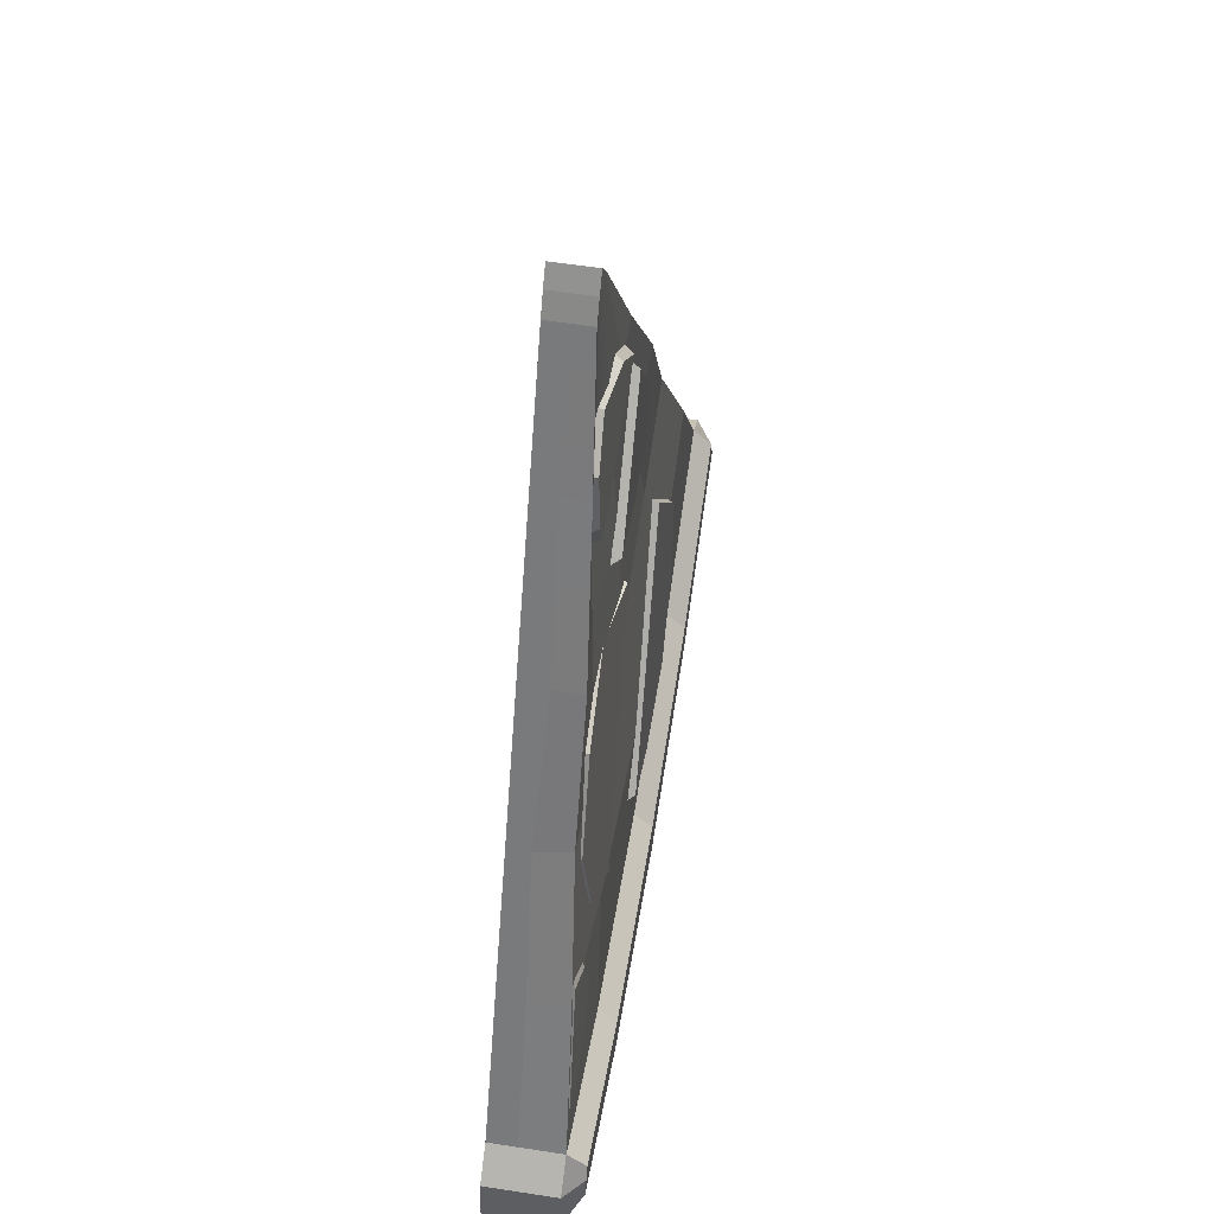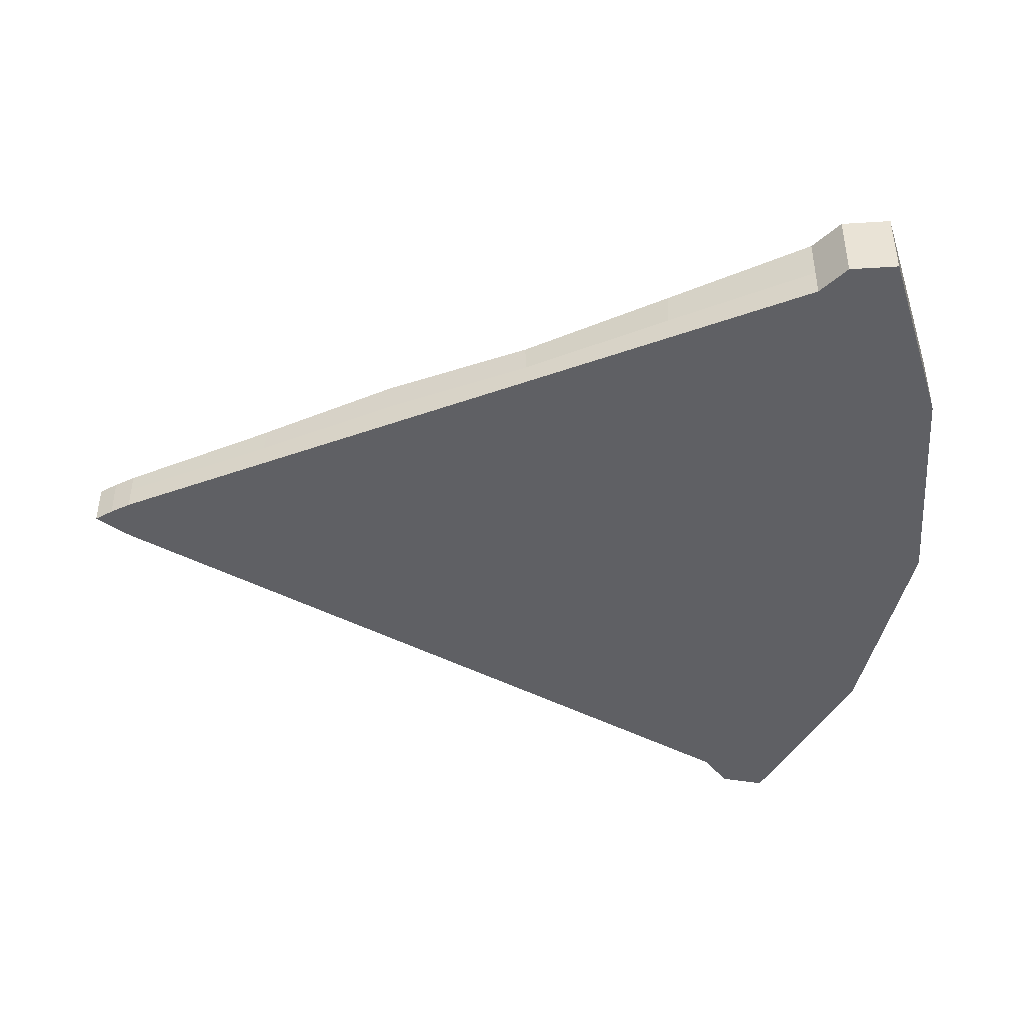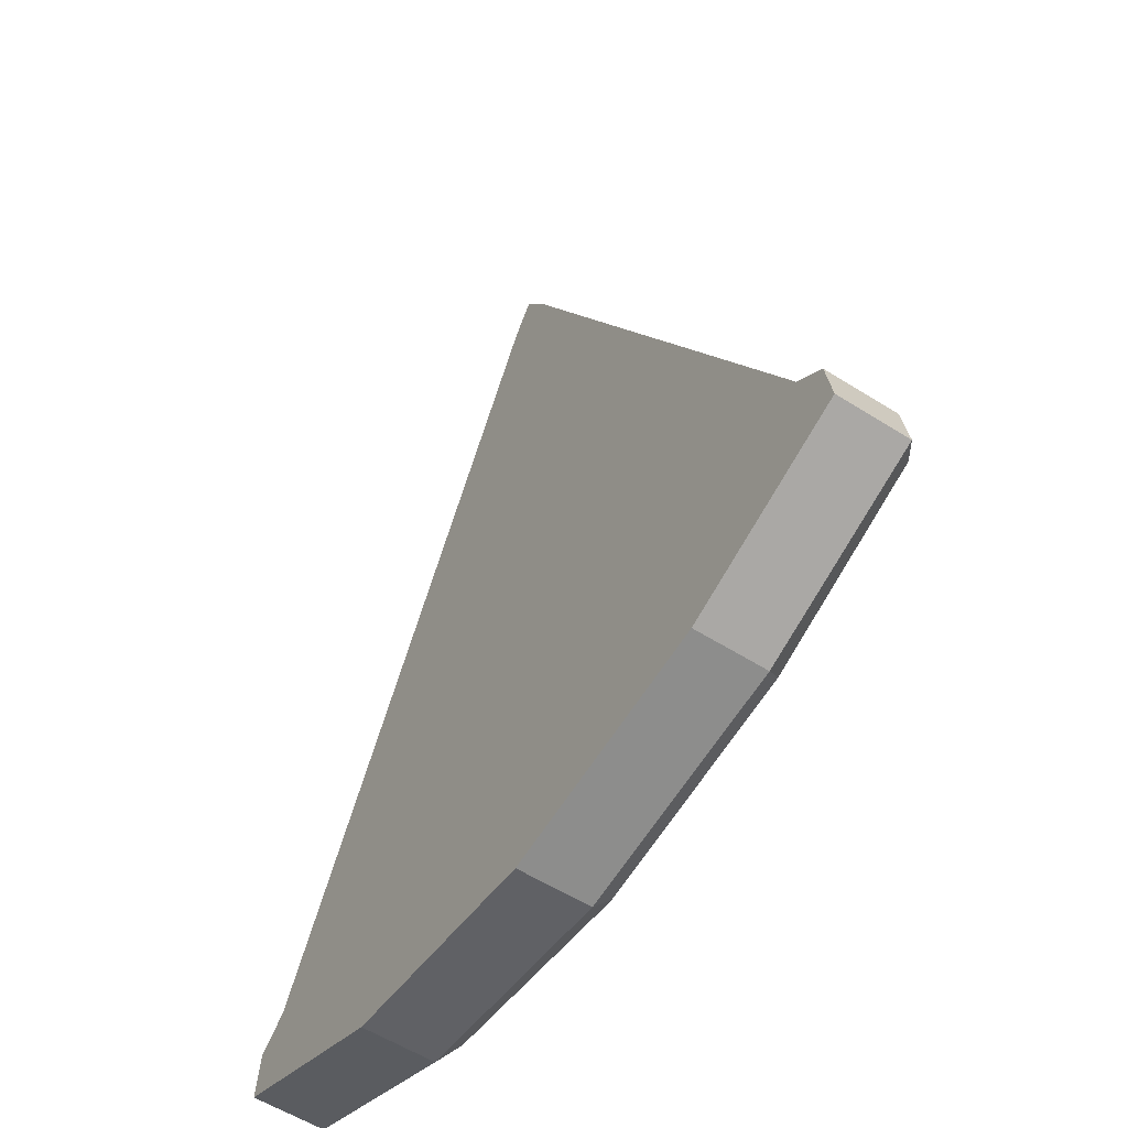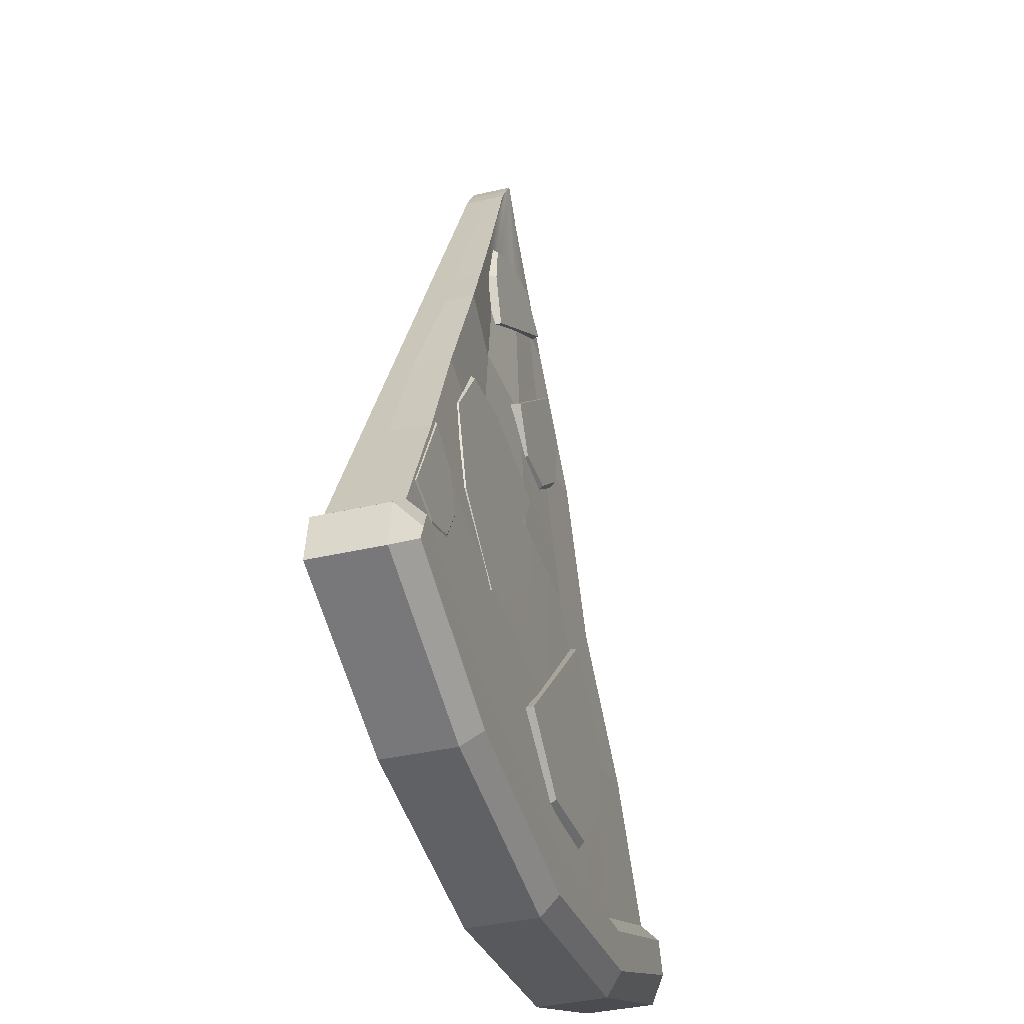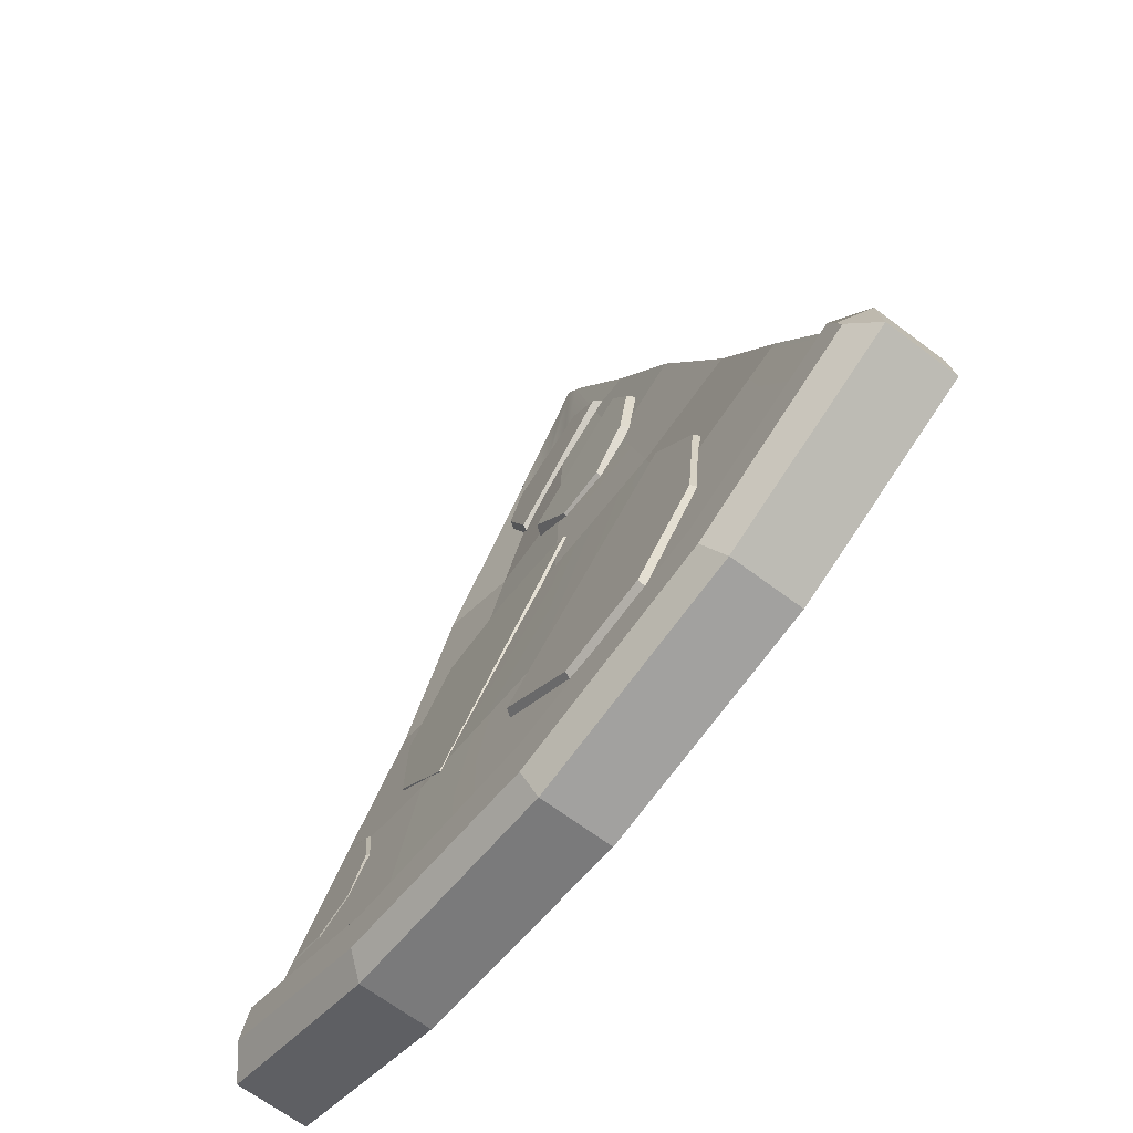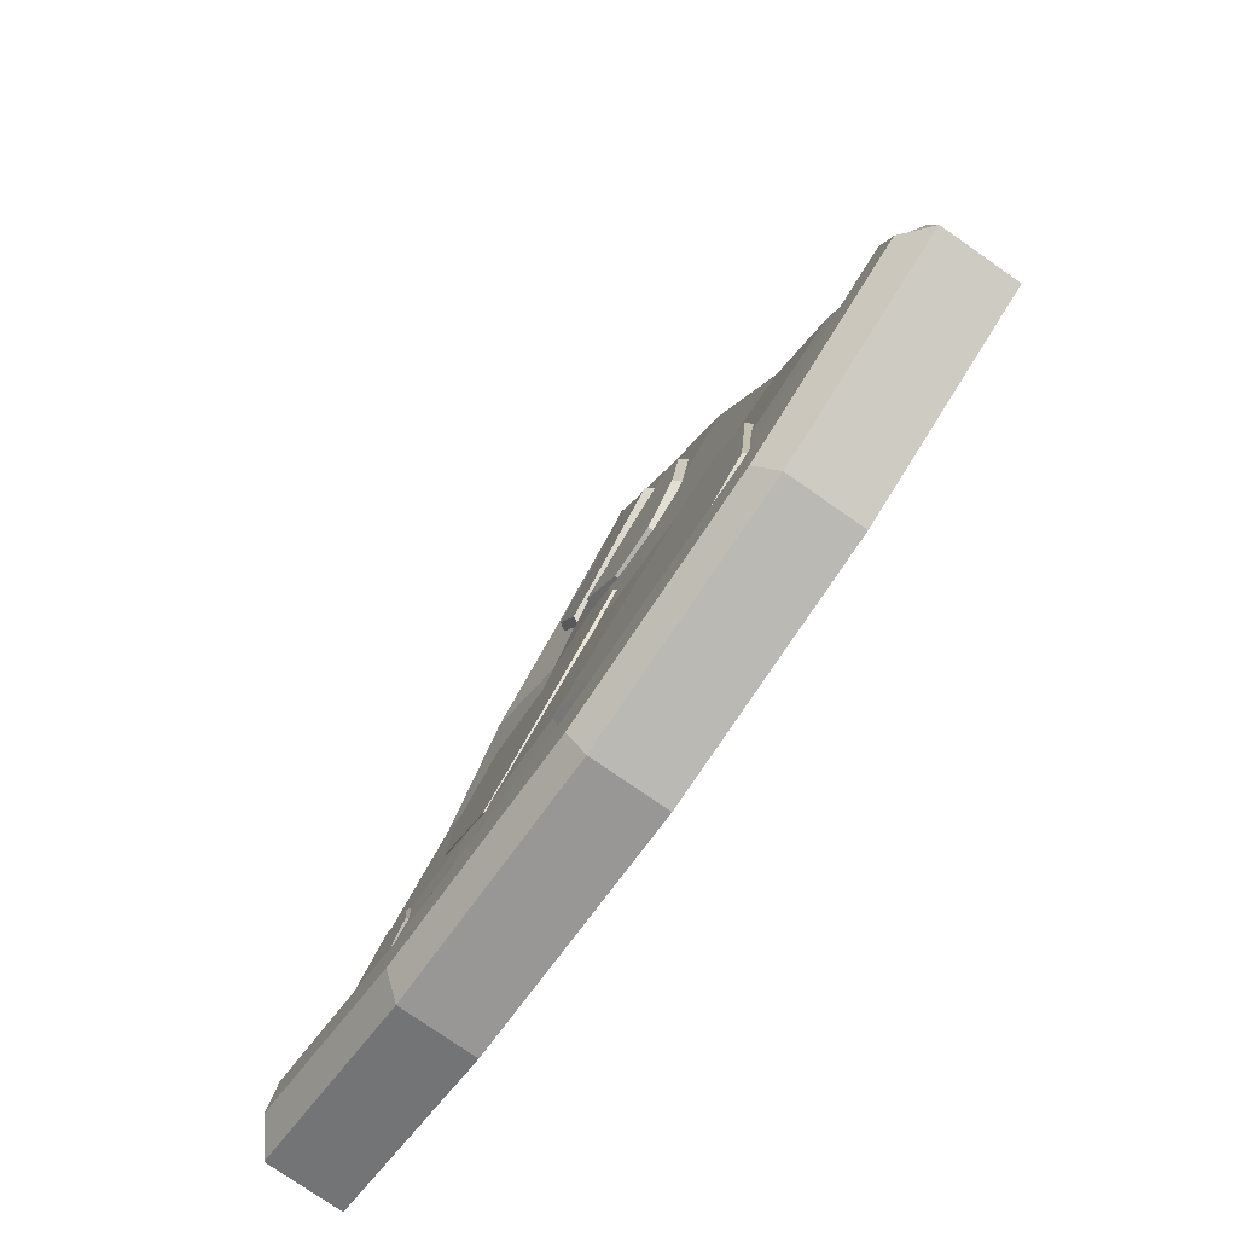
<metadata>
{"format":"obj","ext":"obj","renderer":"f3d","projection":"perspective","resolution":1024,"background":"white","views":[{"elev":58.4,"azim":99.1,"up":"+Z"},{"elev":-43.8,"azim":85.5,"up":"+Y"},{"elev":-56.6,"azim":56.5,"up":"+Z"},{"elev":-37.4,"azim":106.8,"up":"+Z"},{"elev":-65.9,"azim":-127.2,"up":"+Z"},{"elev":-76.5,"azim":-124.9,"up":"+Z"}]}
</metadata>
<code>
o Pizza_Slice_Cube.003
v -0.5359 0.001998 -0.9901
v -0.5359 0.09164 -0.9901
v -0.5359 0.03833 -0.9901
v 0.5359 0.001998 -0.9901
v 0.5359 0.09164 -0.9901
v 0.5359 0.03833 -0.9901
v -0 0.09164 -1.132
v -0 0.001998 -1.132
v 1e-06 0.03833 -1.132
v 0.03122 0.001998 -0.01434
v -0.03122 0.001998 -0.01434
v 0 0.001998 0.03218
v -0.03122 0.05423 -0.01434
v 0.03122 0.05423 -0.01434
v 0 0.05423 0.03218
v -0.03122 0.03132 -0.01434
v 0.03122 0.03132 -0.01434
v 0 0.03132 0.03218
v -0.4879 0.001998 -0.8972
v -0.4879 0.03833 -0.8972
v 0.4879 0.001998 -0.8972
v -0 0.001998 -1.023
v 0.4879 0.03833 -0.8972
v 0.4879 0.09164 -0.8972
v -0.4879 0.09164 -0.8972
v -0 0.09164 -1.023
v -0 0.1148 -1.106
v 0.505 0.1148 -0.9649
v -0.505 0.1148 -0.9649
v -0.4879 0.1148 -0.9225
v 0.4879 0.1148 -0.9225
v -0 0.1148 -1.048
v -0.2932 0.001998 -1.093
v -0.2932 0.09164 -1.093
v -0.2932 0.03833 -1.093
v -0.01561 0.001998 0.01033
v -0.01561 0.05423 0.01033
v -0.01561 0.03132 0.01033
v -0.2692 0.001998 -0.9922
v -0.2692 0.09164 -0.9922
v -0.2778 0.1148 -1.068
v -0.2692 0.1148 -1.017
v 0.3002 0.09164 -1.085
v 0.3002 0.03833 -1.085
v 0.3002 0.001998 -1.085
v 0.01561 0.001998 0.01033
v 0.01561 0.05423 0.01033
v 0.01561 0.03132 0.01033
v 0.2762 0.001998 -0.9838
v 0.2762 0.09164 -0.9838
v 0.2848 0.1148 -1.059
v 0.2762 0.1148 -1.009
v -0.5288 0.03833 -0.9315
v -0 0.001998 -1.077
v -0.5288 0.09164 -0.9315
v -0.5288 0.001998 -0.9315
v 0.5265 0.001998 -0.9291
v 0.5265 0.03833 -0.9291
v 0.5265 0.09164 -0.9291
v -0.4965 0.1148 -0.9437
v 0.4965 0.1148 -0.9437
v -0 0.1148 -1.077
v -0.2735 0.1148 -1.043
v -0.2812 0.001998 -1.043
v 0.2805 0.1148 -1.034
v 0.2882 0.001998 -1.034
v -0.3966 0.001998 -0.7207
v -0.3052 0.001998 -0.5441
v -0.2139 0.001998 -0.3675
v -0.1226 0.001998 -0.1909
v 0.3966 0.001998 -0.7207
v 0.3052 0.001998 -0.5441
v 0.2139 0.001998 -0.3675
v 0.1226 0.001998 -0.1909
v 0.3966 0.03511 -0.7207
v 0.3052 0.0298 -0.5441
v 0.2139 0.03666 -0.3675
v 0.1226 0.03132 -0.1909
v 0.393 0.08374 -0.7233
v 0.298 0.07318 -0.5441
v 0.2139 0.07277 -0.3675
v 0.1202 0.06358 -0.1907
v -0 0.09107 -0.8273
v -0.002079 0.07624 -0.5758
v -0 0.069 -0.3898
v 0.000971 0.06358 -0.2073
v -0.1226 0.03132 -0.1909
v -0.2139 0.04497 -0.3675
v -0.3052 0.03159 -0.5441
v -0.3966 0.03499 -0.7207
v -0 0.001998 -0.1788
v -0 0.001998 -0.3898
v -0 0.001998 -0.6007
v -0 0.001998 -0.8117
v -0.1208 0.06358 -0.1909
v -0.2139 0.07318 -0.3593
v -0.3052 0.07244 -0.5441
v -0.3966 0.08831 -0.729
v -0.06633 0.06358 -0.1902
v -0.117 0.06846 -0.3907
v -0.1678 0.07381 -0.5736
v -0.2185 0.09005 -0.7852
v -0.2185 0.001998 -0.7917
v -0.1678 0.001998 -0.5912
v -0.117 0.001998 -0.3907
v -0.06633 0.001998 -0.1902
v 0.06773 0.001998 -0.1885
v 0.1199 0.001998 -0.3873
v 0.172 0.001998 -0.5861
v 0.2241 0.001998 -0.785
v 0.2241 0.08828 -0.785
v 0.172 0.07291 -0.5861
v 0.1199 0.0627 -0.3873
v 0.06773 0.05312 -0.2056
v 0.3238 0.09059 -0.7971
v 0.3338 0.0876 -0.7429
v 0.351 0.09076 -0.845
v 0.4546 0.09061 -0.8459
v 0.4026 0.09155 -0.8643
v 0.3763 0.08487 -0.7079
v 0.3116 0.08292 -0.8005
v 0.3232 0.08126 -0.7377
v 0.3431 0.08657 -0.8561
v 0.4632 0.08593 -0.857
v 0.403 0.08697 -0.8784
v 0.3725 0.08068 -0.6971
v -0.257 0.09723 -0.8573
v -0.2682 0.09556 -0.7367
v -0.171 0.09945 -0.942
v 0.0483 0.09987 -0.8807
v -0.05042 0.09823 -0.9513
v -0.1993 0.08669 -0.6368
v -0.277 0.06477 -0.8731
v -0.29 0.04512 -0.7334
v -0.1773 0.07165 -0.9713
v 0.07677 0.05216 -0.9003
v -0.03763 0.05259 -0.982
v -0.2102 0.03998 -0.6175
v -0.133 0.07939 -0.4052
v -0.1462 0.07885 -0.3345
v -0.0821 0.07666 -0.4499
v 0.03108 0.07924 -0.3995
v -0.01729 0.07469 -0.4476
v -0.1156 0.07469 -0.2708
v -0.1448 0.05777 -0.4153
v -0.1601 0.05689 -0.3334
v -0.08574 0.05532 -0.4671
v 0.04543 0.05784 -0.4087
v -0.01063 0.05344 -0.4645
v -0.1245 0.05248 -0.2596
v 0.0867 0.06465 -0.1757
v 0.104 0.06837 -0.2375
v 0.03372 0.06149 -0.1395
v -0.07509 0.0737 -0.1917
v -0.03018 0.06997 -0.1458
v 0.07748 0.06684 -0.2959
v 0.09769 0.04303 -0.1659
v 0.1177 0.04641 -0.2375
v 0.03628 0.04015 -0.1239
v -0.08982 0.05231 -0.1844
v -0.03777 0.04872 -0.1313
v 0.087 0.04463 -0.3053
v 0.2786 0.07717 -0.5975
v 0.2698 0.08503 -0.7179
v 0.2076 0.07384 -0.5001
v -0.01869 0.0777 -0.5249
v 0.09027 0.06942 -0.4717
v 0.1857 0.09038 -0.8056
v 0.3016 0.04418 -0.5882
v 0.2918 0.03608 -0.7294
v 0.2193 0.04381 -0.475
v -0.04258 0.02747 -0.5055
v 0.08366 0.02082 -0.4436
v 0.1943 0.05512 -0.8309
f 115 116 120 118 119 117
f 126 124 118 120
f 118 124 125 119
f 123 117 119 125
f 121 115 117 123
f 116 122 126 120
f 115 121 122 116
f 121 123 125 124 126 122
f 127 128 132 130 131 129
f 138 136 130 132
f 130 136 137 131
f 135 129 131 137
f 133 127 129 135
f 128 134 138 132
f 127 133 134 128
f 133 135 137 136 138 134
f 139 140 144 142 143 141
f 150 148 142 144
f 142 148 149 143
f 147 141 143 149
f 145 139 141 147
f 140 146 150 144
f 139 145 146 140
f 145 147 149 148 150 146
f 151 152 156 154 155 153
f 162 160 154 156
f 154 160 161 155
f 159 153 155 161
f 157 151 153 159
f 152 158 162 156
f 151 157 158 152
f 157 159 161 160 162 158
f 163 164 168 166 167 165
f 174 172 166 168
f 166 172 173 167
f 171 165 167 173
f 169 163 165 171
f 164 170 174 168
f 163 169 170 164
f 169 171 173 172 174 170
f 114 86 15 47
f 35 34 7 9
f 53 55 2 3
f 78 82 14 17
f 74 78 17 10
f 55 25 30 60
f 33 35 9 8
f 66 54 8 45
f 106 91 12 36
f 44 43 5 6
f 45 44 6 4
f 48 47 15 18
f 46 48 18 12
f 56 53 3 1
f 38 37 13 16
f 36 38 16 11
f 67 90 20 19
f 64 54 22 39
f 110 94 22 49
f 102 83 26 40
f 57 58 23 21
f 58 59 24 23
f 90 98 25 20
f 34 2 29 41
f 63 62 27 41
f 65 62 32 52
f 50 24 31 52
f 40 26 32 42
f 59 5 28 61
f 43 7 27 51
f 25 40 42 30
f 60 63 41 29
f 7 34 41 27
f 98 102 40 25
f 56 64 39 19
f 12 18 38 36
f 18 15 37 38
f 70 106 36 11
f 1 3 35 33
f 3 2 34 35
f 5 43 51 28
f 26 50 52 32
f 61 65 52 31
f 71 110 49 21
f 10 17 48 46
f 17 14 47 48
f 8 9 44 45
f 9 7 43 44
f 57 66 45 4
f 82 114 47 14
f 21 49 66 57
f 28 51 65 61
f 1 33 64 56
f 30 42 63 60
f 24 59 61 31
f 51 27 62 65
f 42 32 62 63
f 6 5 59 58
f 4 6 58 57
f 33 8 54 64
f 19 20 53 56
f 49 22 54 66
f 2 55 60 29
f 20 25 55 53
f 24 50 111 79
f 79 111 112 80
f 80 112 113 81
f 81 113 114 82
f 10 46 107 74
f 74 107 108 73
f 73 108 109 72
f 72 109 110 71
f 19 39 103 67
f 67 103 104 68
f 68 104 105 69
f 69 105 106 70
f 13 37 99 95
f 95 99 100 96
f 96 100 101 97
f 97 101 102 98
f 16 13 95 87
f 87 95 96 88
f 88 96 97 89
f 89 97 98 90
f 37 15 86 99
f 99 86 85 100
f 100 85 84 101
f 101 84 83 102
f 46 12 91 107
f 107 91 92 108
f 108 92 93 109
f 109 93 94 110
f 11 16 87 70
f 70 87 88 69
f 69 88 89 68
f 68 89 90 67
f 39 22 94 103
f 103 94 93 104
f 104 93 92 105
f 105 92 91 106
f 21 23 75 71
f 71 75 76 72
f 72 76 77 73
f 73 77 78 74
f 23 24 79 75
f 75 79 80 76
f 76 80 81 77
f 77 81 82 78
f 50 26 83 111
f 111 83 84 112
f 112 84 85 113
f 113 85 86 114

</code>
